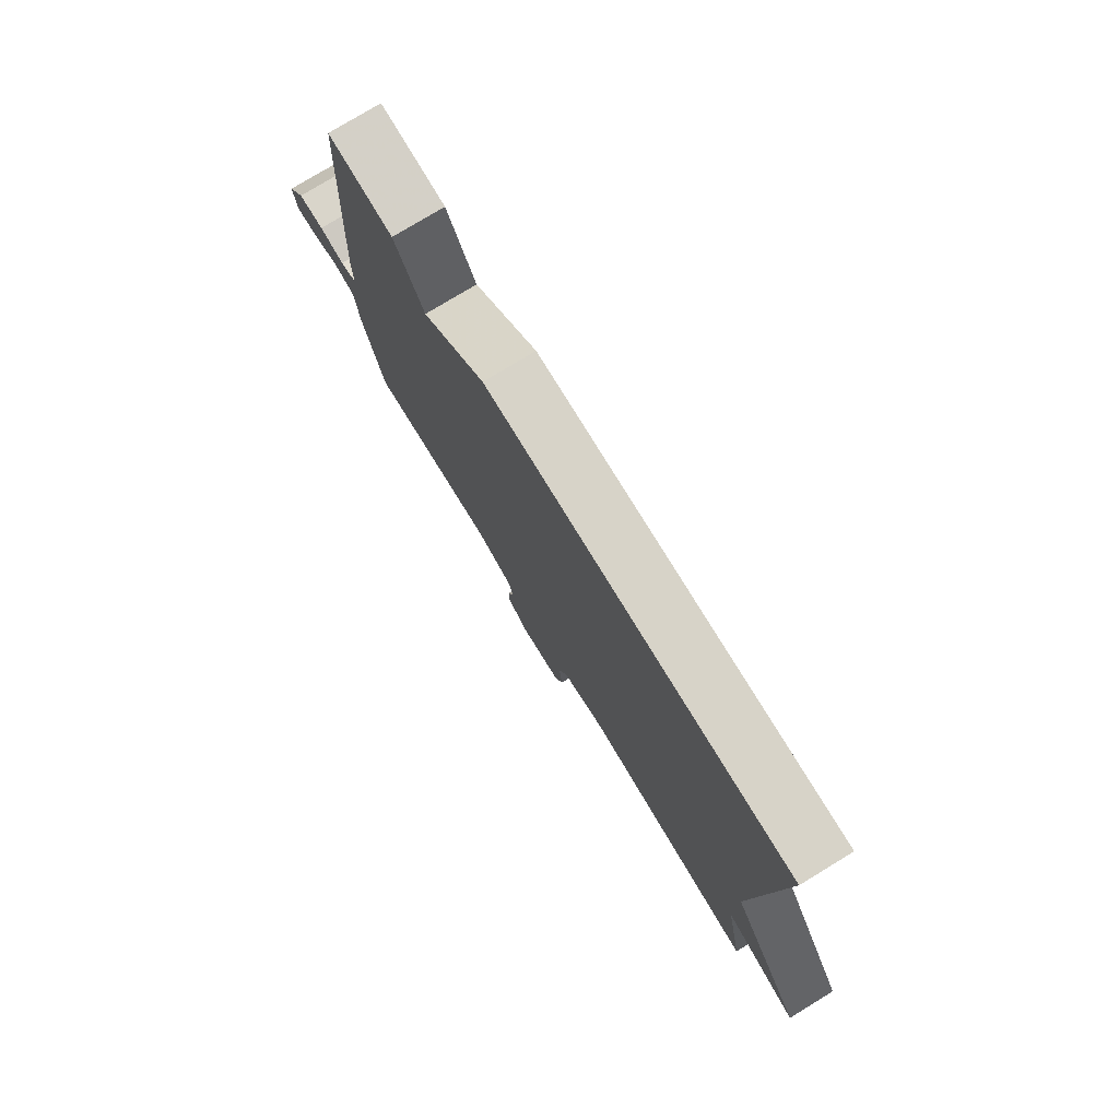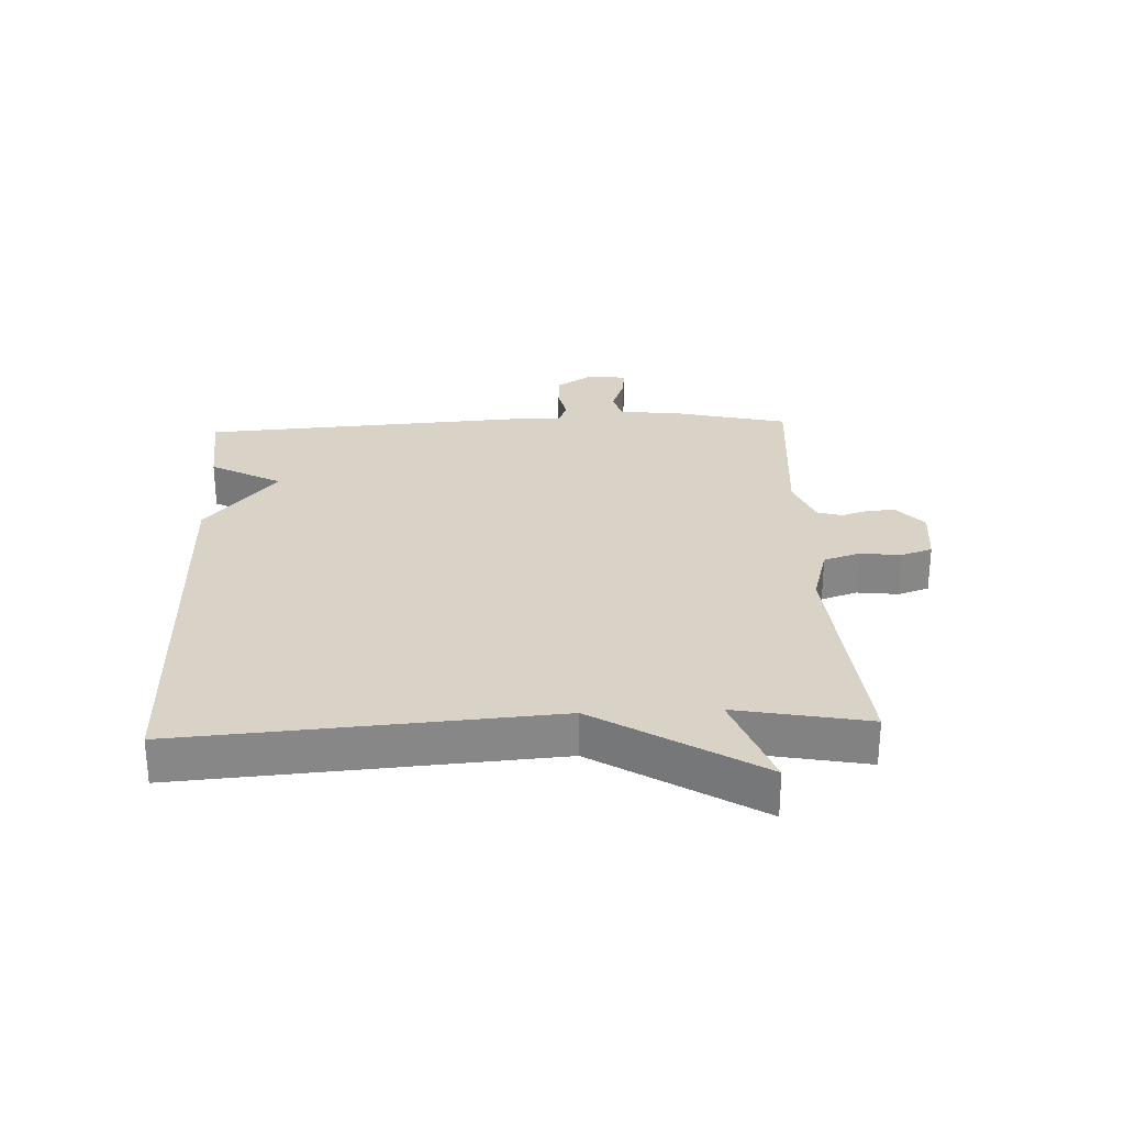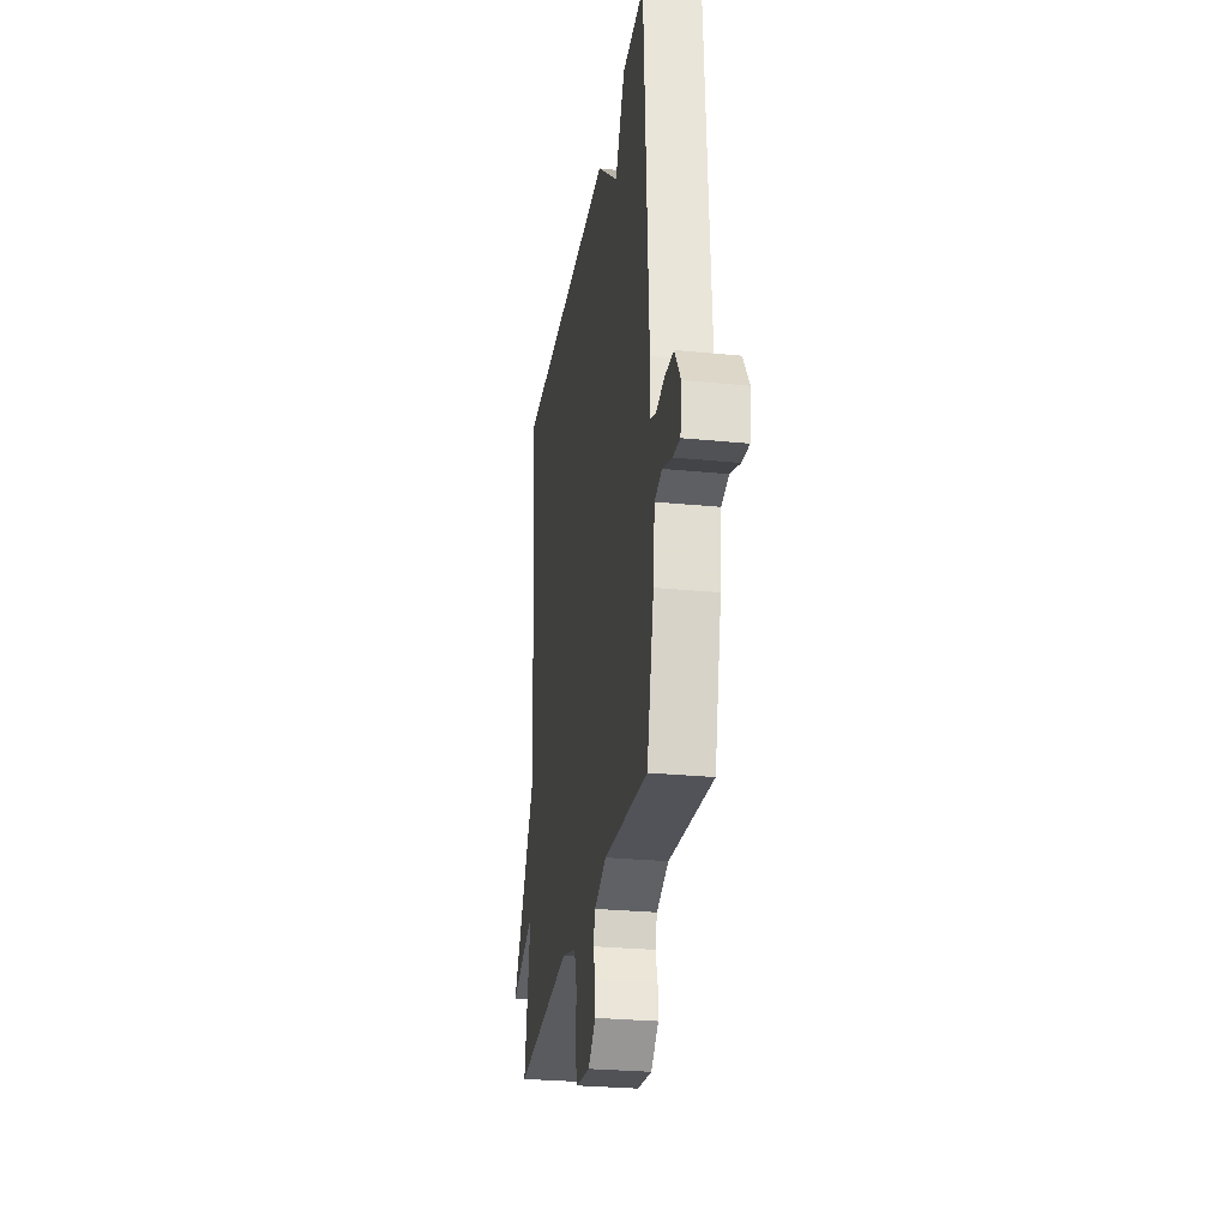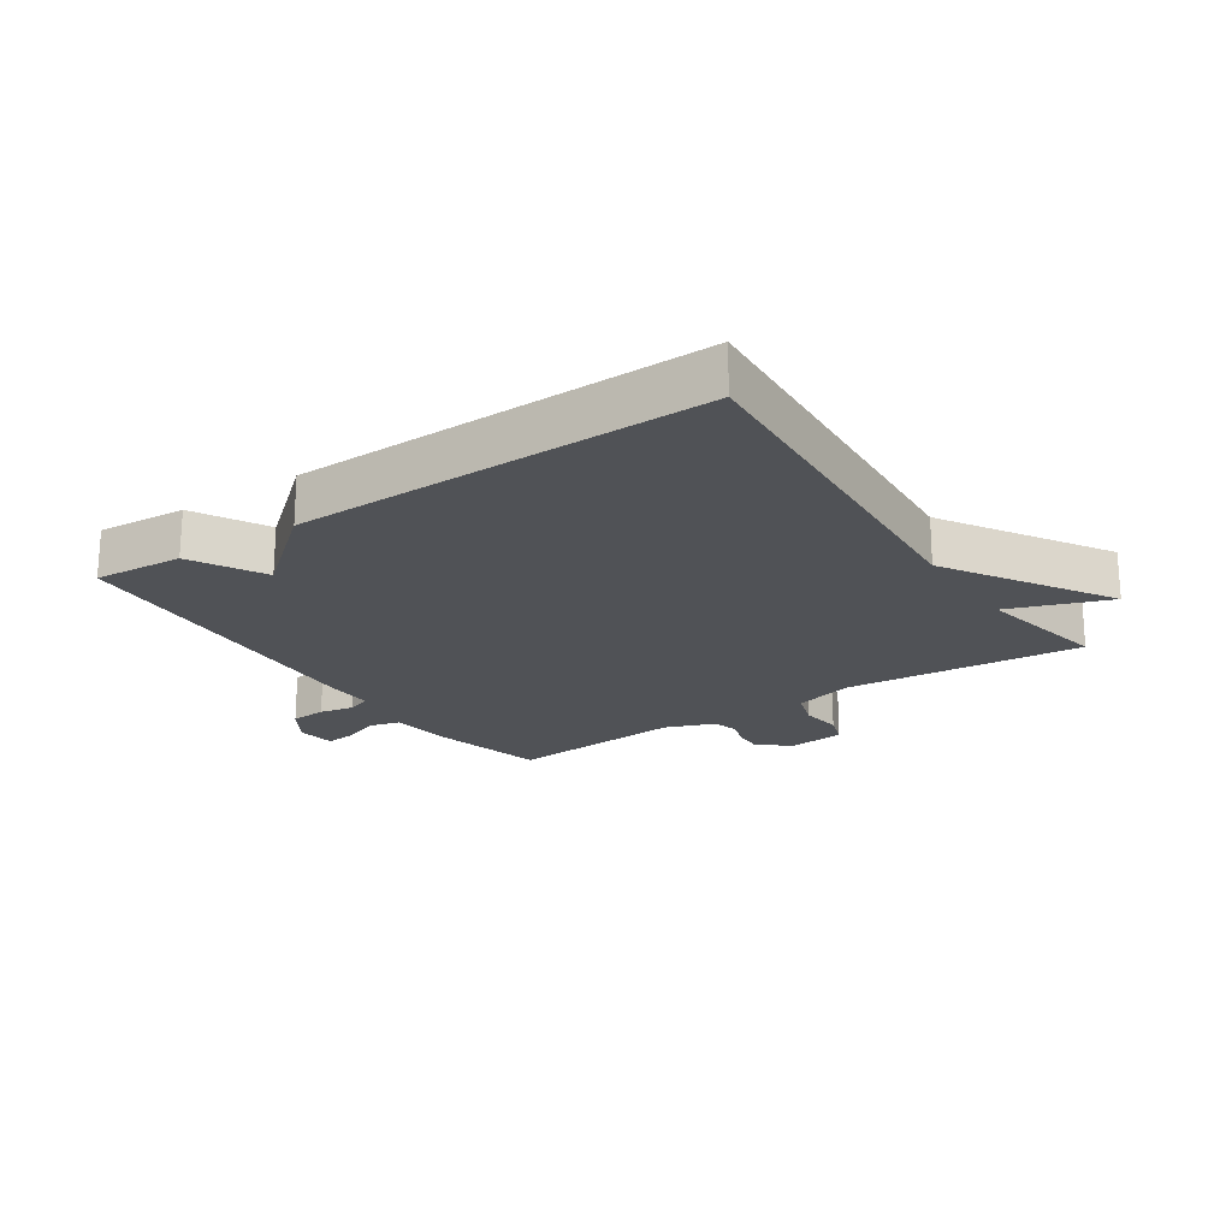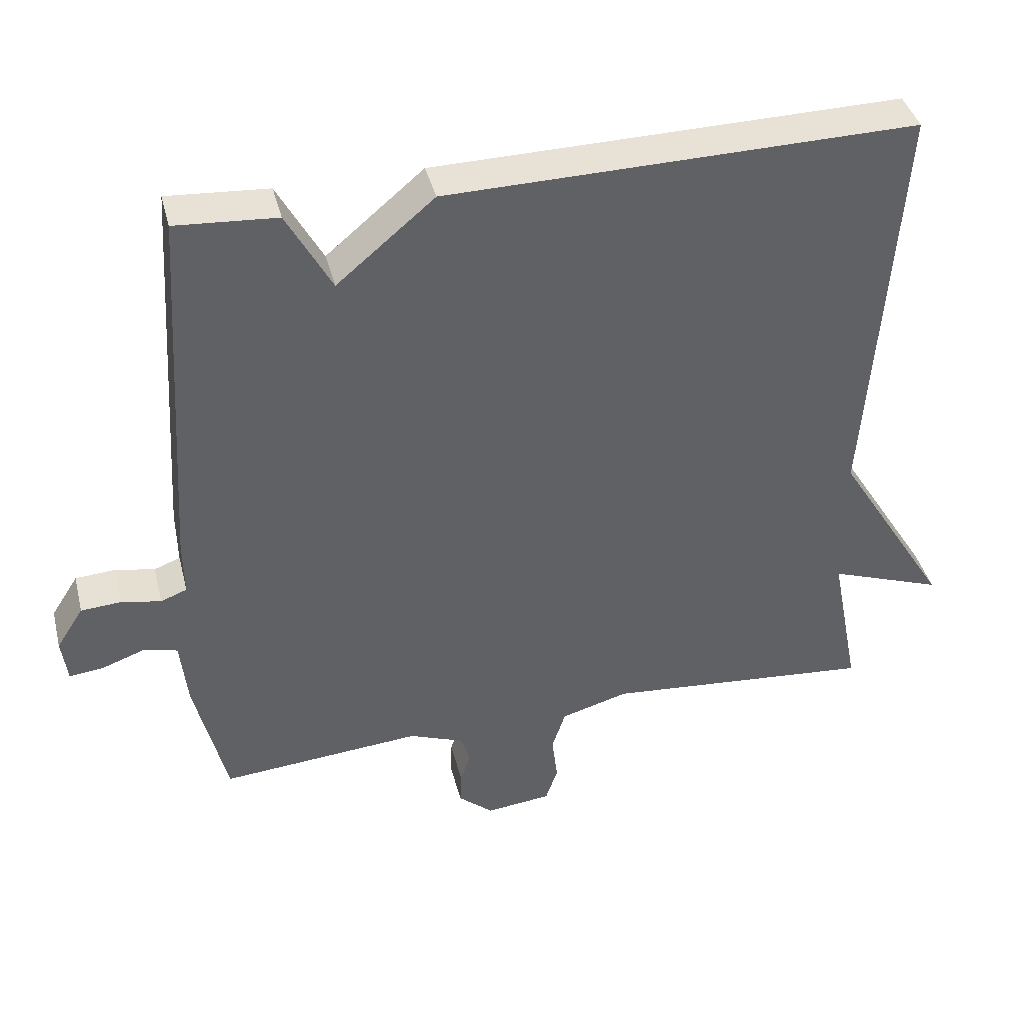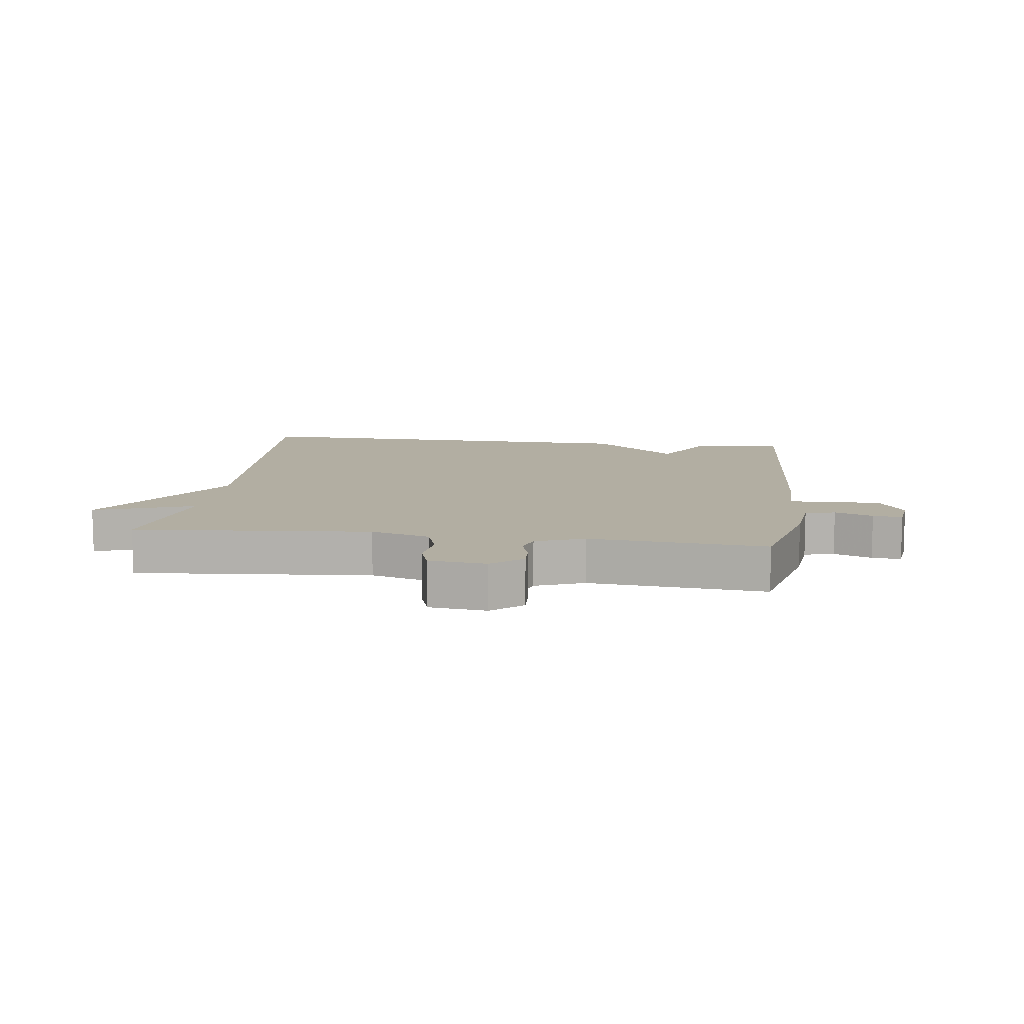
<metadata>
{"format":"obj","ext":"obj","renderer":"f3d","projection":"perspective","resolution":1024,"background":"white","views":[{"elev":77.4,"azim":58.7,"up":"+Z"},{"elev":27.9,"azim":87.4,"up":"+Y"},{"elev":-27.2,"azim":-98.7,"up":"+Z"},{"elev":-20.7,"azim":33.9,"up":"+Y"},{"elev":40.3,"azim":-14.0,"up":"+Z"},{"elev":10.7,"azim":-172.4,"up":"+Y"}]}
</metadata>
<code>
v 0.5 0.07 0.5
v 0.459 0.07 -0.089
v 0.619 0.07 -0.347
v 0.459 0.07 -0.289
v 0.5 0.07 -0.5
v 0.121 0.07 -0.467
v 0.026 0.07 -0.494
v 0.007 0.07 -0.552
v 0.015 0.07 -0.618
v -0.002 0.07 -0.668
v -0.094 0.07 -0.678
v -0.143 0.07 -0.636
v -0.141 0.07 -0.591
v -0.127 0.07 -0.547
v -0.139 0.07 -0.507
v -0.217 0.07 -0.477
v -0.5 0.07 -0.5
v -0.545 0.07 -0.313
v -0.555 0.07 -0.218
v -0.603 0.07 -0.206
v -0.664 0.07 -0.228
v -0.711 0.07 -0.233
v -0.719 0.07 -0.171
v -0.681 0.07 -0.112
v -0.624 0.07 -0.108
v -0.569 0.07 -0.119
v -0.532 0.07 -0.105
v -0.533 0.07 -0.026
v -0.5 0.07 0.5
v -0.358 0.07 0.49
v -0.295 0.07 0.375
v -0.158 0.07 0.49
v 0.5 0 0.5
v 0.459 0 -0.089
v 0.619 0 -0.347
v 0.459 0 -0.289
v 0.5 0 -0.5
v 0.121 0 -0.467
v 0.026 0 -0.494
v 0.007 0 -0.552
v 0.015 0 -0.618
v -0.002 0 -0.668
v -0.094 0 -0.678
v -0.143 0 -0.636
v -0.141 0 -0.591
v -0.127 0 -0.547
v -0.139 0 -0.507
v -0.217 0 -0.477
v -0.5 0 -0.5
v -0.545 0 -0.313
v -0.555 0 -0.218
v -0.603 0 -0.206
v -0.664 0 -0.228
v -0.711 0 -0.233
v -0.719 0 -0.171
v -0.681 0 -0.112
v -0.624 0 -0.108
v -0.569 0 -0.119
v -0.532 0 -0.105
v -0.533 0 -0.026
v -0.5 0 0.5
v -0.358 0 0.49
v -0.295 0 0.375
v -0.158 0 0.49
f 31 32 1 2
f 29 30 31
f 28 29 31
f 27 28 31
f 27 31 2
f 26 27 2
f 24 25 26
f 23 24 26
f 22 23 26
f 21 22 26
f 20 21 26
f 19 20 26 2
f 18 19 2
f 17 18 2
f 16 17 2
f 15 16 2
f 14 15 2
f 12 13 14
f 11 12 14
f 10 11 14
f 9 10 14
f 8 9 14
f 7 8 14
f 7 14 2
f 6 7 2
f 4 5 6
f 4 6 2
f 2 3 4
f 34 33 64 63
f 63 62 61
f 63 61 60
f 63 60 59
f 34 63 59
f 34 59 58
f 58 57 56
f 58 56 55
f 58 55 54
f 58 54 53
f 58 53 52
f 34 58 52 51
f 34 51 50
f 34 50 49
f 34 49 48
f 34 48 47
f 34 47 46
f 46 45 44
f 46 44 43
f 46 43 42
f 46 42 41
f 46 41 40
f 46 40 39
f 34 46 39
f 34 39 38
f 38 37 36
f 34 38 36
f 36 35 34
f 1 33 34 2
f 2 34 35 3
f 3 35 36 4
f 4 36 37 5
f 5 37 38 6
f 6 38 39 7
f 7 39 40 8
f 8 40 41 9
f 9 41 42 10
f 10 42 43 11
f 11 43 44 12
f 12 44 45 13
f 13 45 46 14
f 14 46 47 15
f 15 47 48 16
f 16 48 49 17
f 17 49 50 18
f 18 50 51 19
f 19 51 52 20
f 20 52 53 21
f 21 53 54 22
f 22 54 55 23
f 23 55 56 24
f 24 56 57 25
f 25 57 58 26
f 26 58 59 27
f 27 59 60 28
f 28 60 61 29
f 29 61 62 30
f 30 62 63 31
f 31 63 64 32
f 32 64 33 1

</code>
